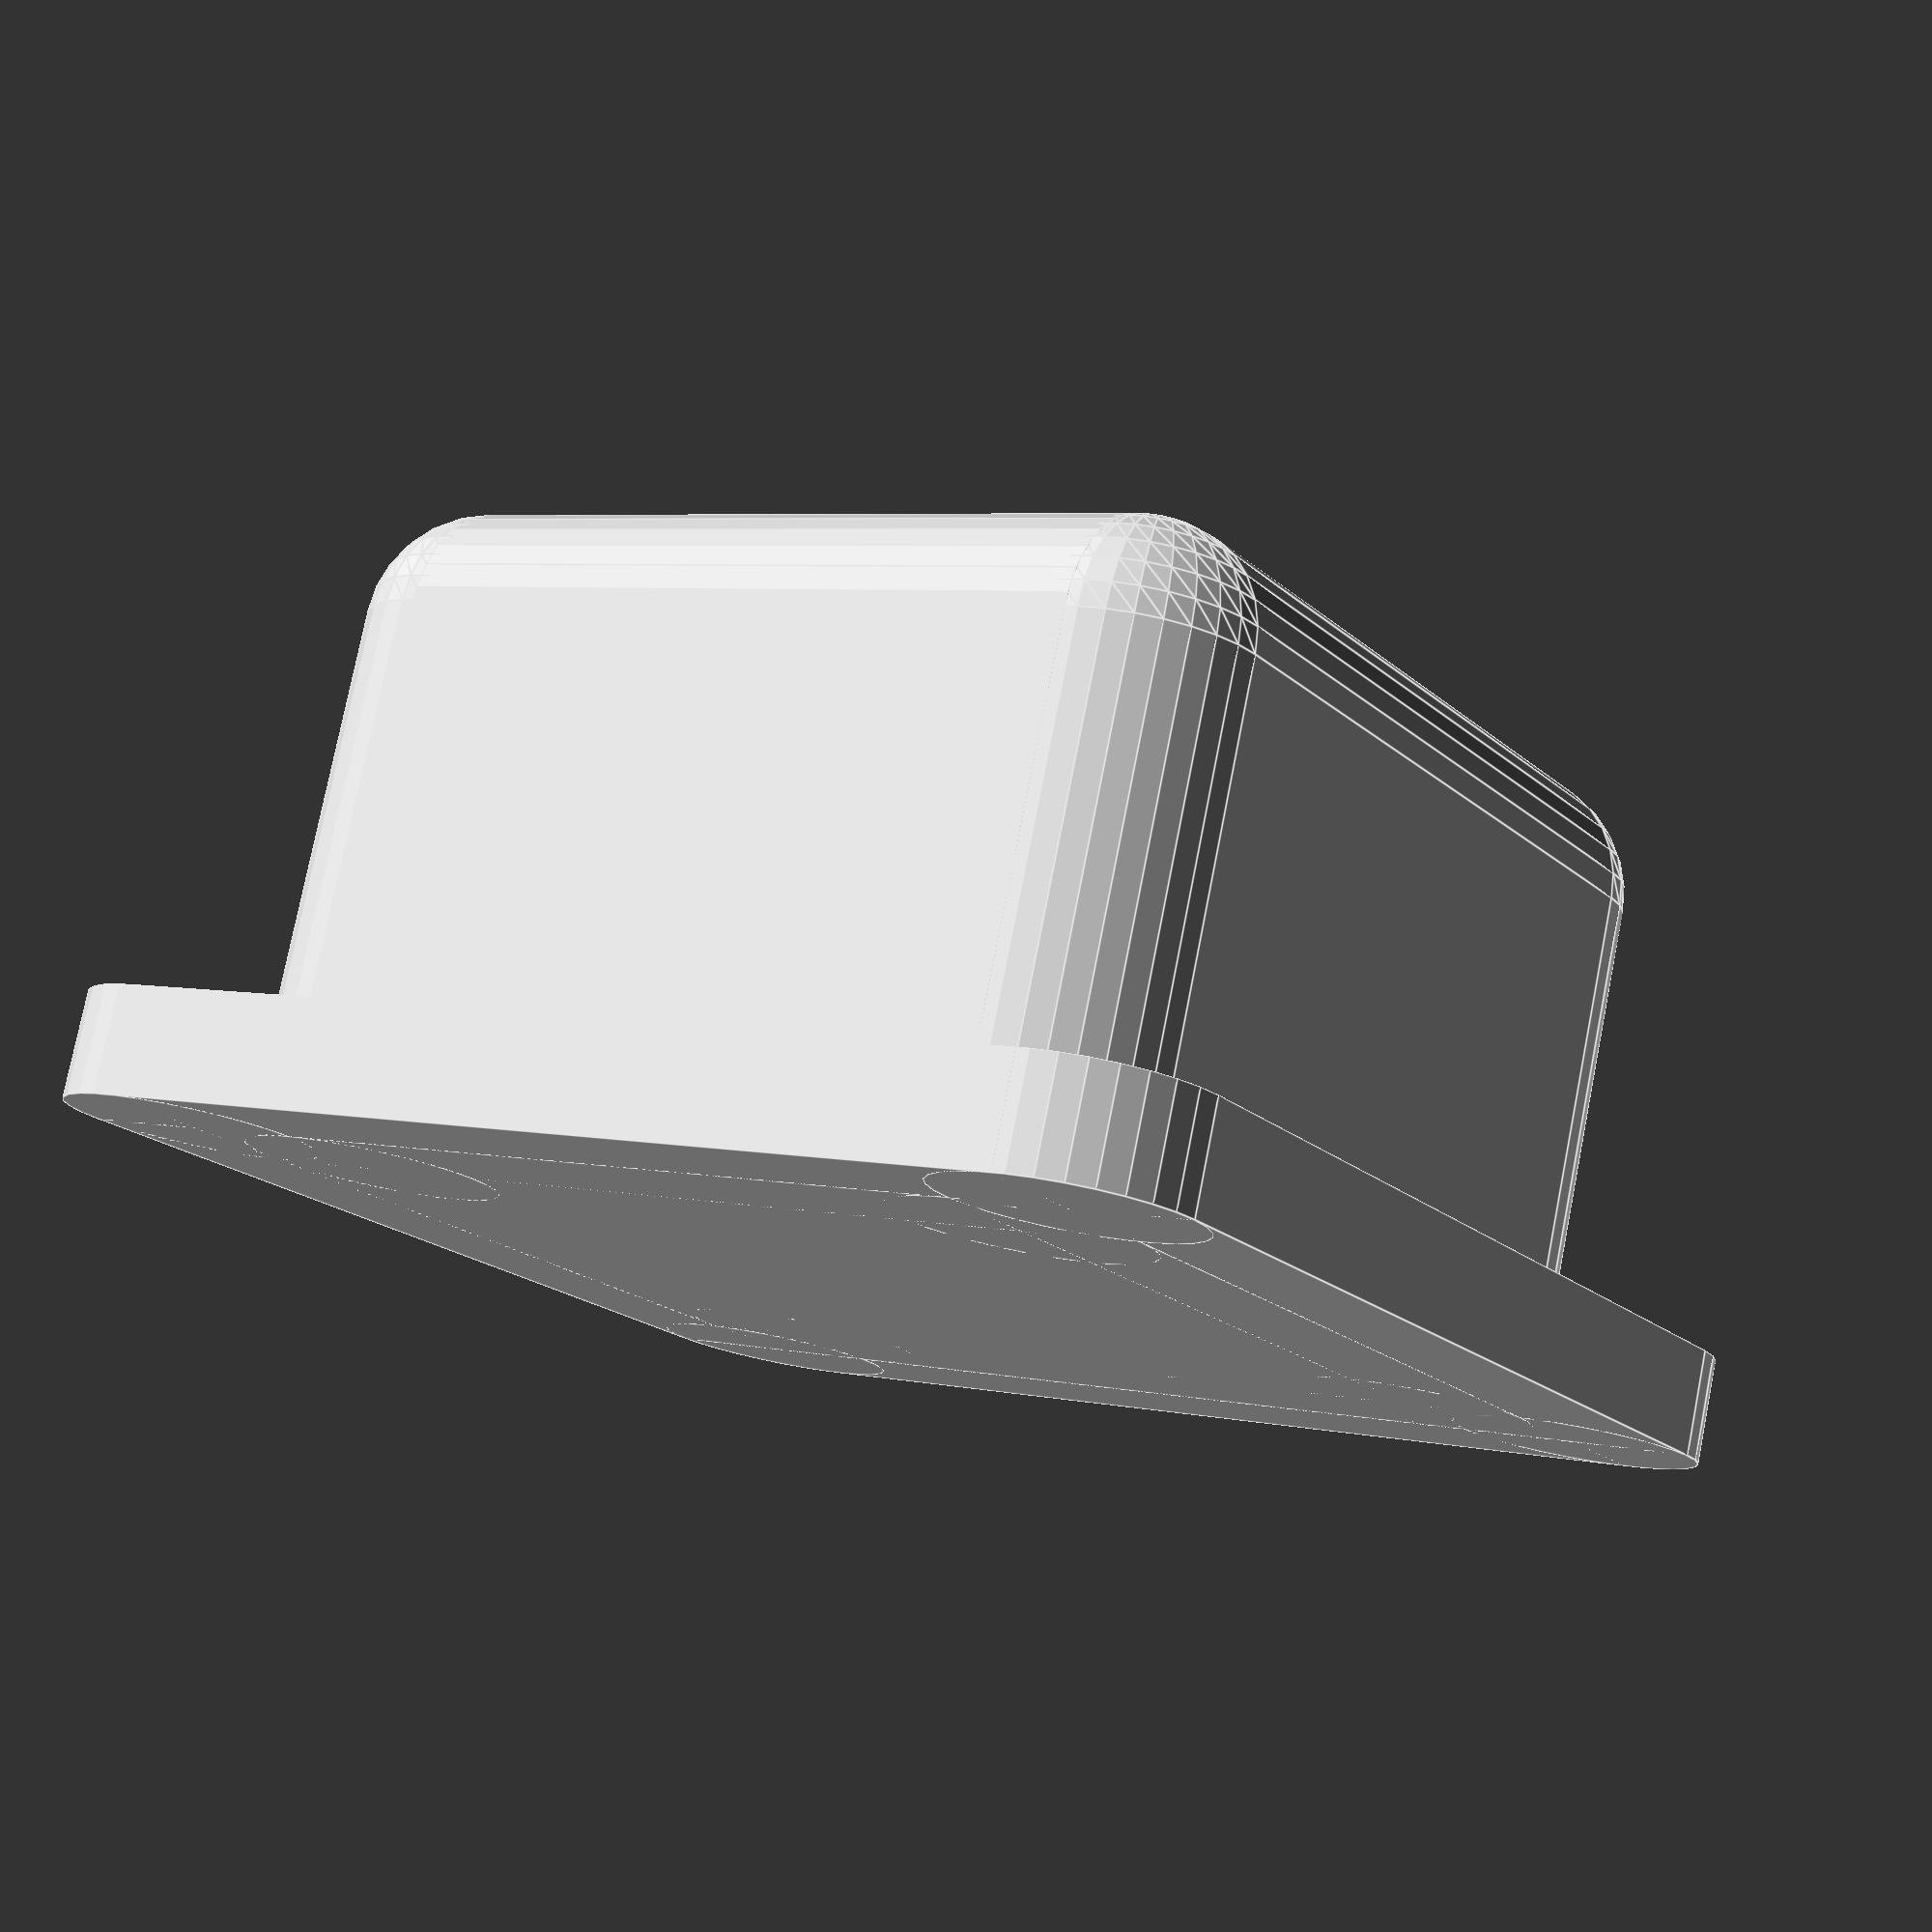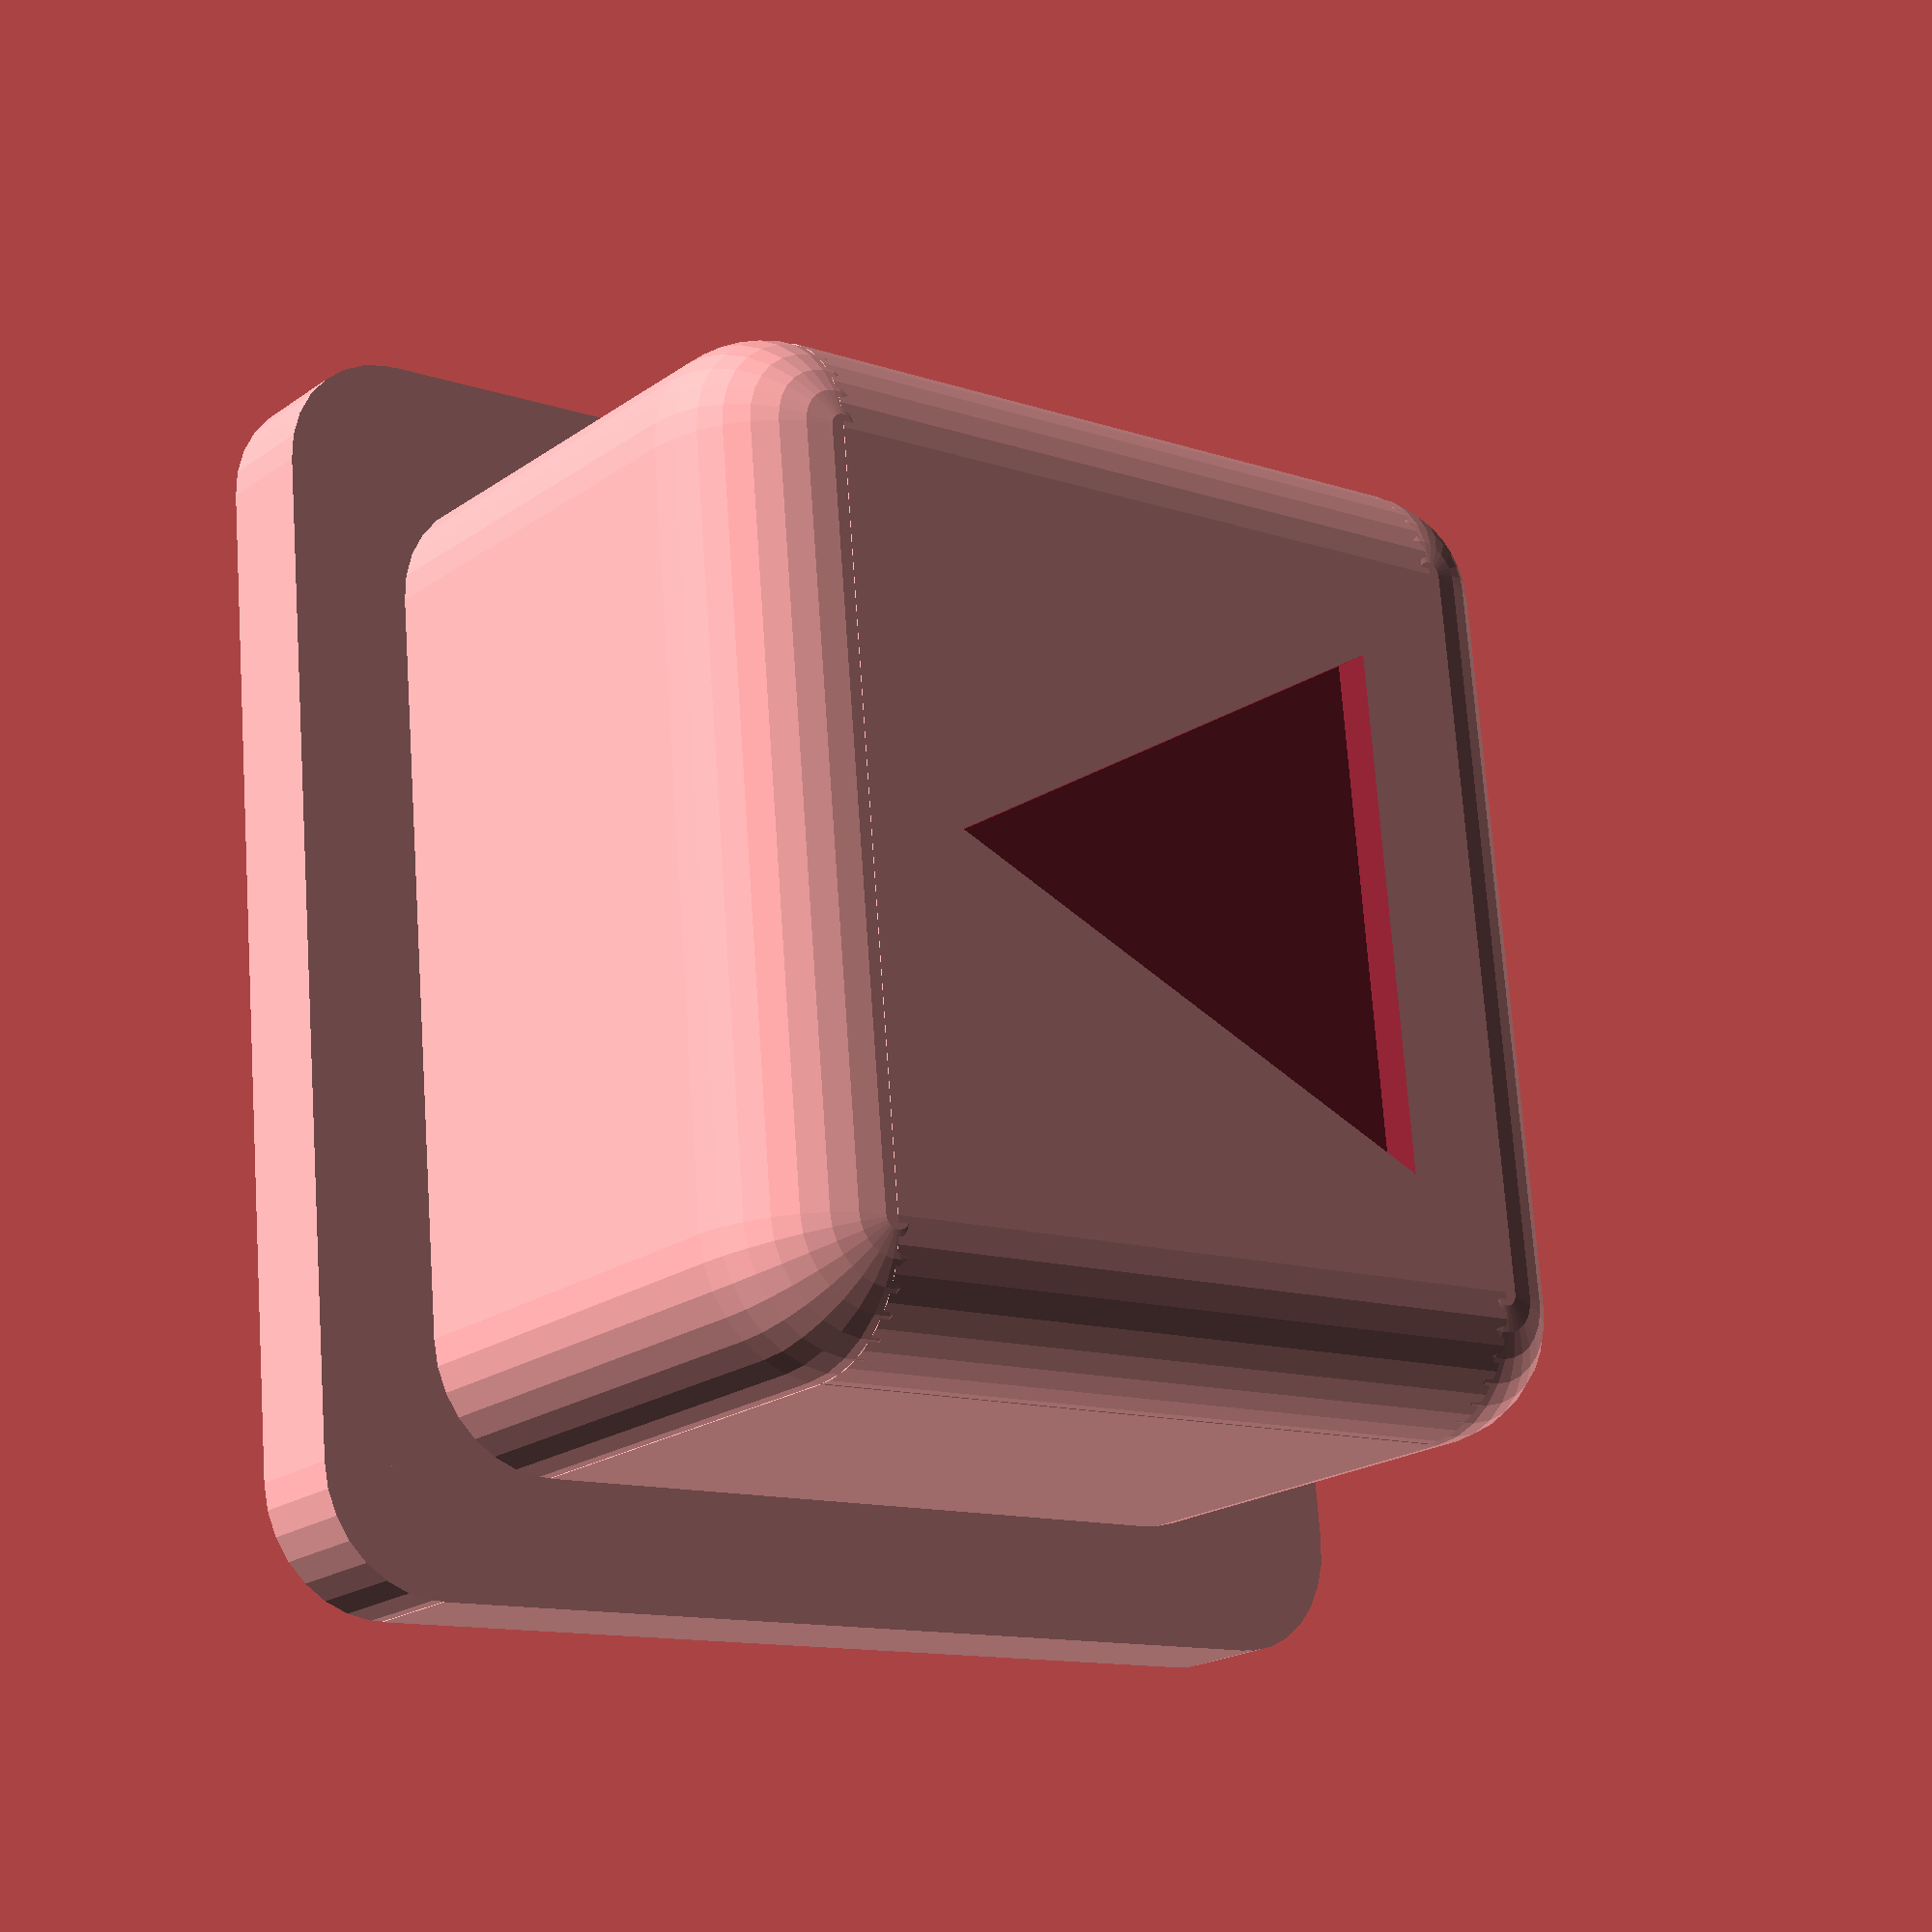
<openscad>
// Button for shield 4-key

$fn=30;          // precision of rendering

$round=0.7;      // rounding corners
$size=5.6;       // edge size
$high=3.0;       // height 
$frame=1.4;      // lower frame (bottom width is $size + $frame)
$frameHigh=0.6;  // height frame
//$holeHigh=2.5; 
//$hole=2.3;     


difference() {
    union() {
        translate([0,0,$high/2])
            cube([$size-2*$round,$size,$high],true);
        translate([0,0,$high/2])
            cube([$size,$size-2*$round,$high],true);
        translate([0,0,$high])
            cube([$size-2*$round,$size-2*$round,2*$round],true);
        // rounded horizontal edges
        translate([0,$size/2-$round,$high]) rotate(90,[0,1,0]) 
            cylinder($size-2*$round,$round,$round, center=true); 
        translate([0,-$size/2+$round,$high]) rotate(90,[0,1,0]) 
            cylinder($size-2*$round,$round,$round, center=true); 
        translate([$size/2-$round,0,$high]) rotate(90,[1,0,0]) 
            cylinder($size-2*$round,$round,$round, center=true); 
        translate([-$size/2+$round,0,$high]) rotate(90,[1,0,0]) 
            cylinder($size-2*$round,$round,$round, center=true); 
        // rounded corners
        translate([-$size/2+$round,-$size/2+$round,$high/2]) 
            cylinder($high,$round,$round,true);
        translate([-$size/2+$round,-$size/2+$round,$high]) 
            sphere($round); 
        translate([-$size/2+$round,$size/2-$round,$high/2]) 
            cylinder($high,$round,$round, center=true); 
        translate([-$size/2+$round,$size/2-$round,$high]) 
            sphere($round); 
        translate([$size/2-$round,-$size/2+$round,$high/2]) 
            cylinder($high,$round,$round, center=true); 
        translate([$size/2-$round,-$size/2+$round,$high]) 
            sphere($round); 
        translate([$size/2-$round,$size/2-$round,$high/2]) 
            cylinder($high,$round,$round, center=true); 
        translate([$size/2-$round,$size/2-$round,$high]) 
            sphere($round); 
        // lower frame
        translate([0,0,$frameHigh/2])
            cube([$size+$frame,$size,$frameHigh],true);    
        translate([0,0,$frameHigh/2])
            cube([$size,$size+$frame,$frameHigh],true);    
        translate([-($size+$frame)/2+$frame/2,-($size+$frame)/2+$frame/2,$frameHigh/2]) 
            cylinder($frameHigh,$frame/2,$frame/2,true);            
        translate([-($size+$frame)/2+$frame/2,+($size+$frame)/2-$frame/2,$frameHigh/2]) 
            cylinder($frameHigh,$frame/2,$frame/2,true);            
        translate([+($size+$frame)/2-$frame/2,-($size+$frame)/2+$frame/2,$frameHigh/2]) 
            cylinder($frameHigh,$frame/2,$frame/2,true);            
        translate([+($size+$frame)/2-$frame/2,+($size+$frame)/2-$frame/2,$frameHigh/2]) 
            cylinder($frameHigh,$frame/2,$frame/2,true);            
    };

    translate([0,0,$high+0.5])
        linear_extrude(1) polygon(points=[[-1.5,0],[1.5,1.5],[1.5,-1.5]]);
};



</openscad>
<views>
elev=101.9 azim=32.5 roll=348.8 proj=p view=edges
elev=20.4 azim=354.8 roll=321.4 proj=p view=wireframe
</views>
